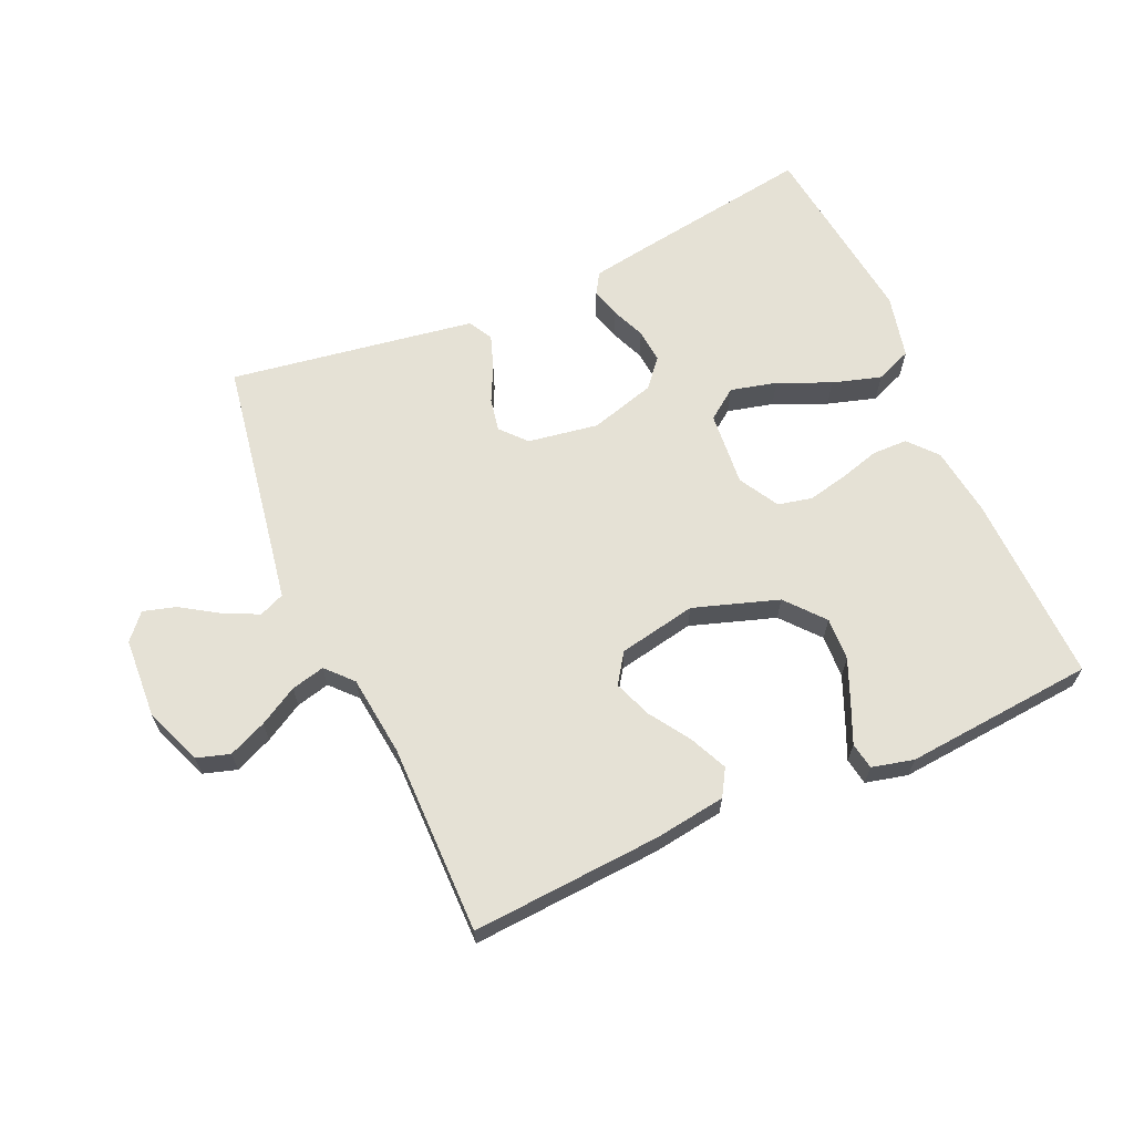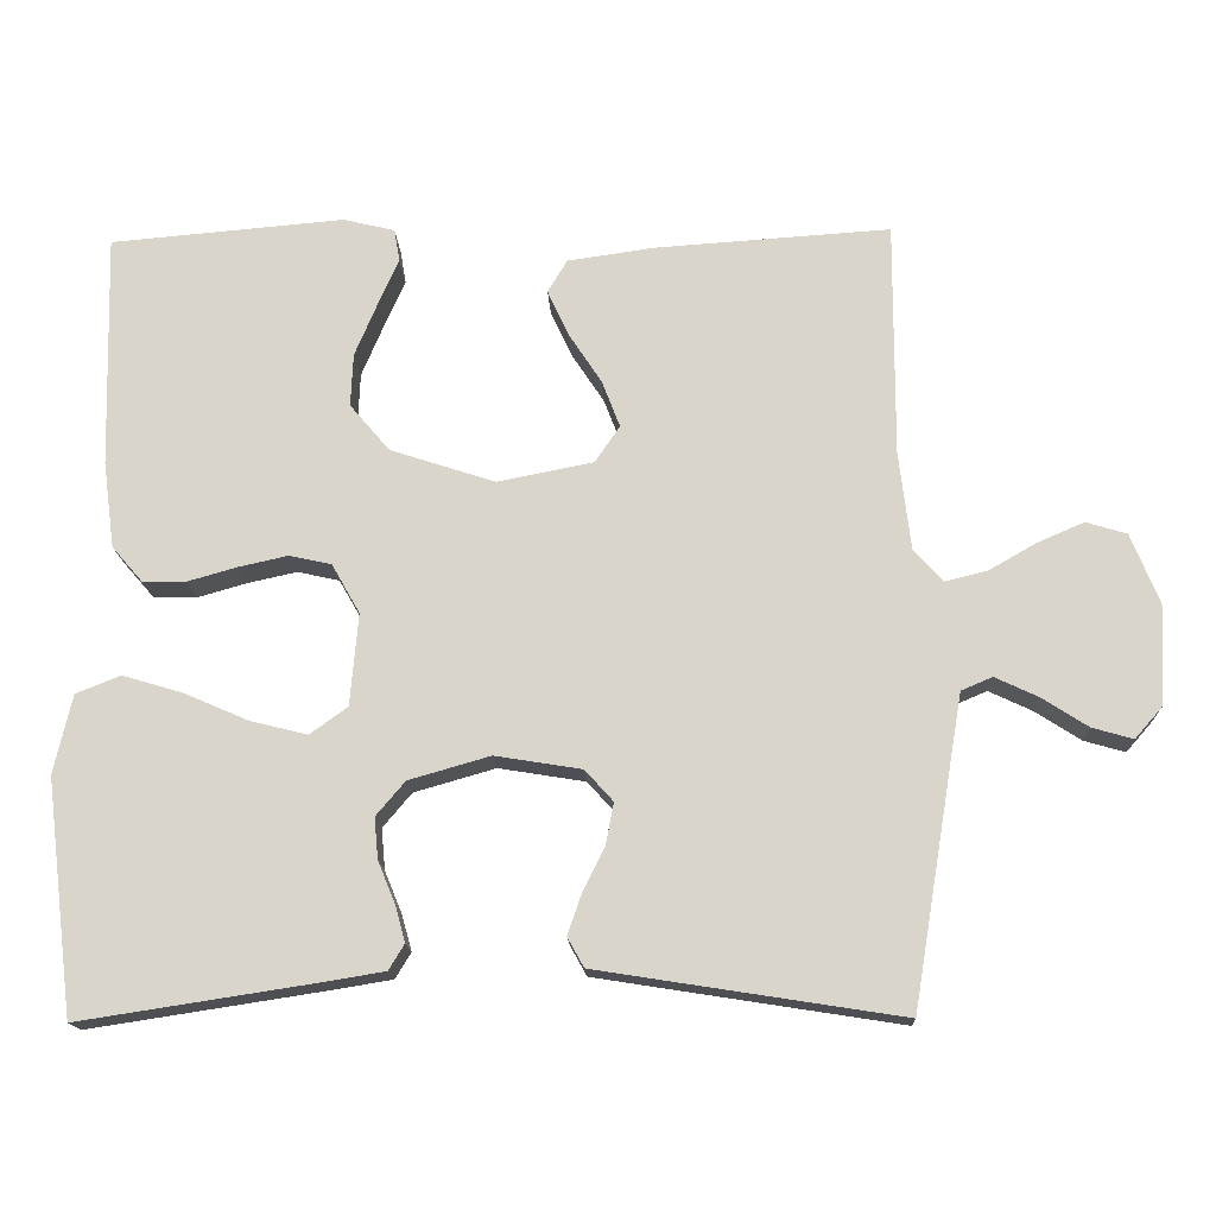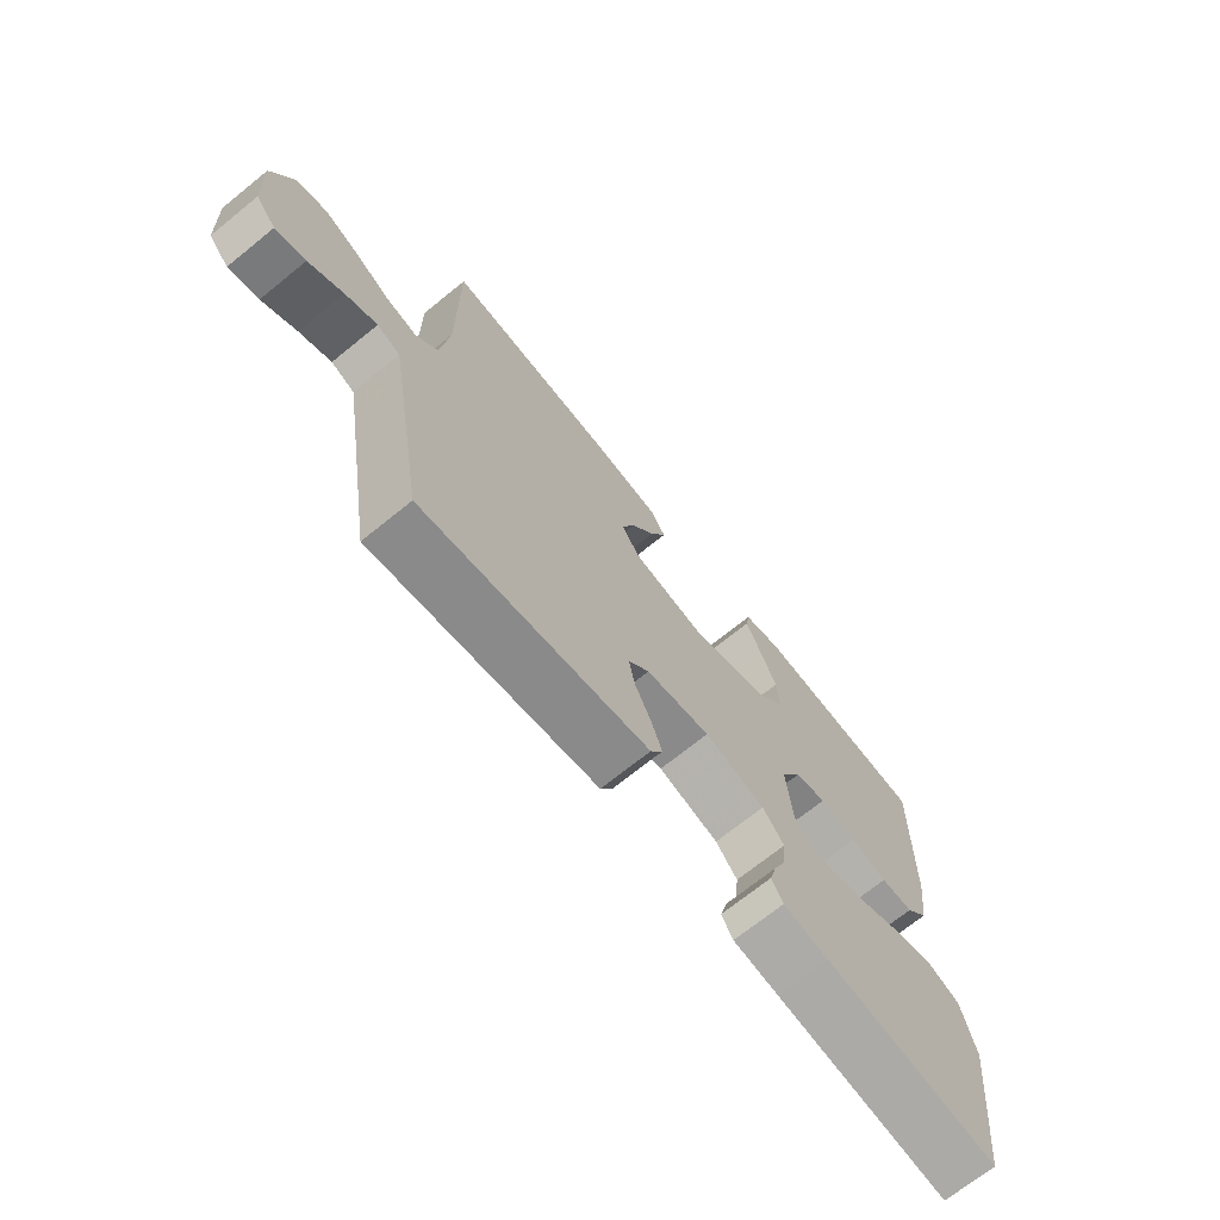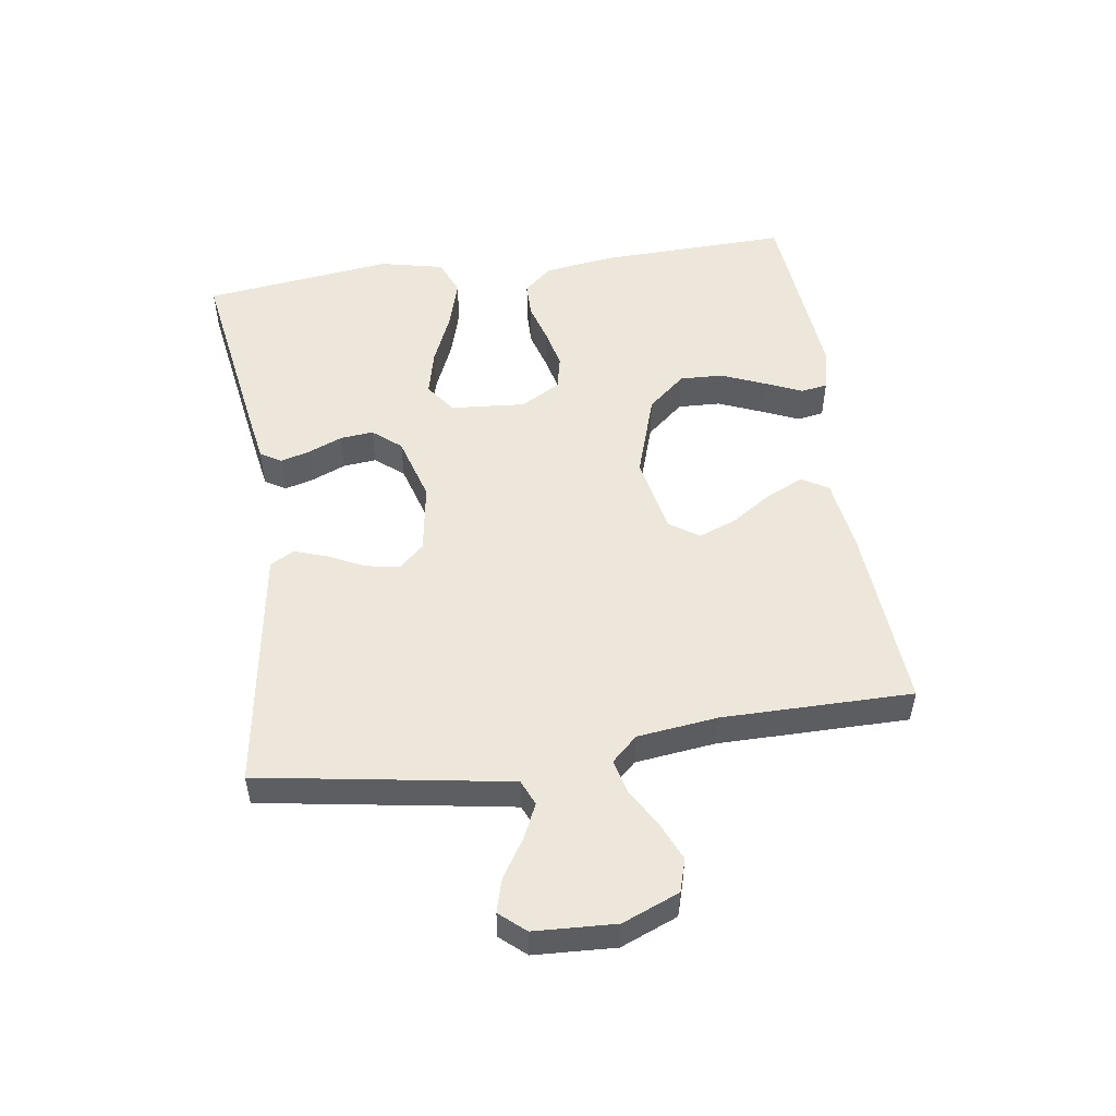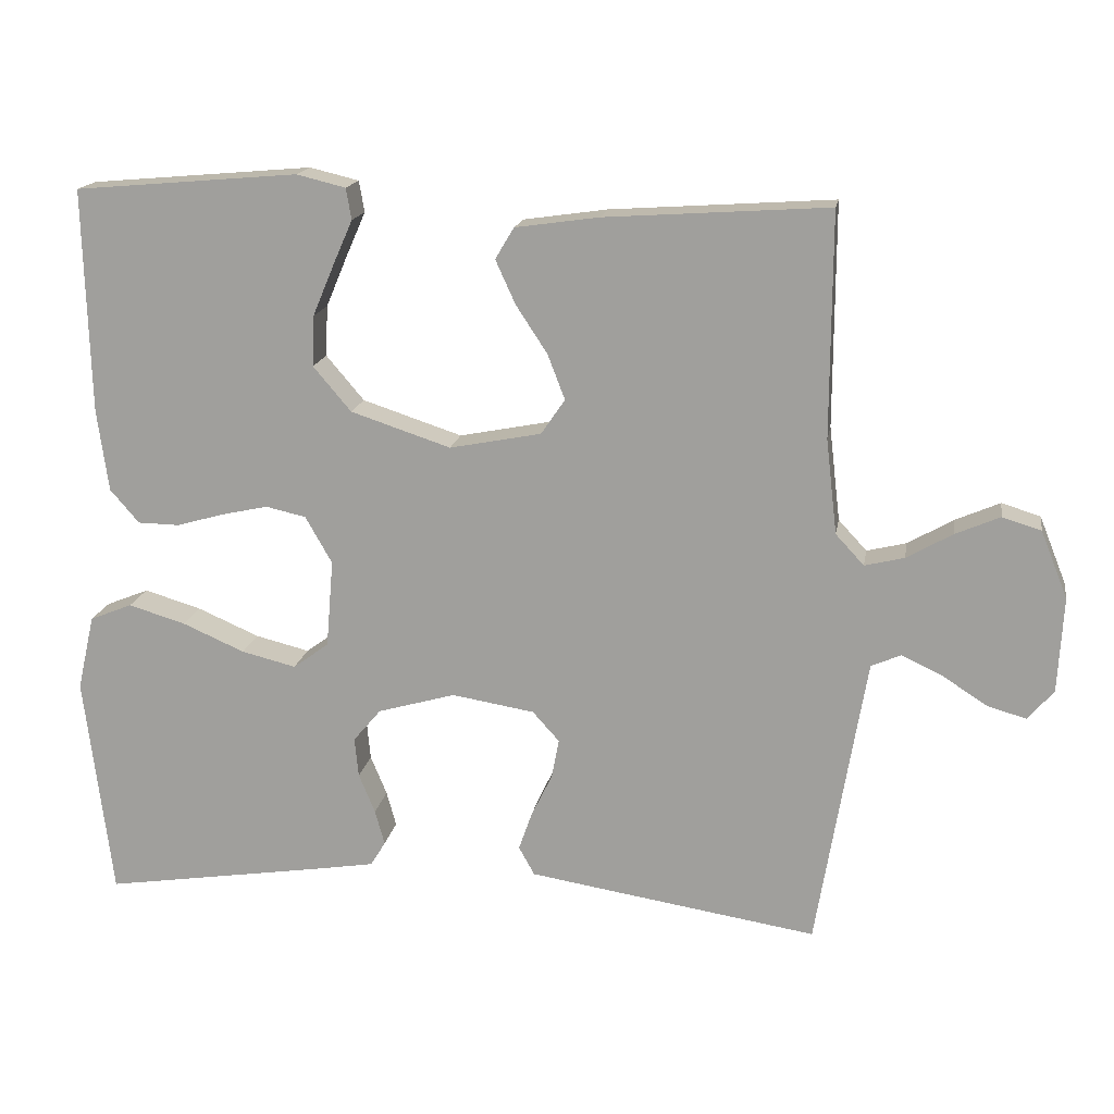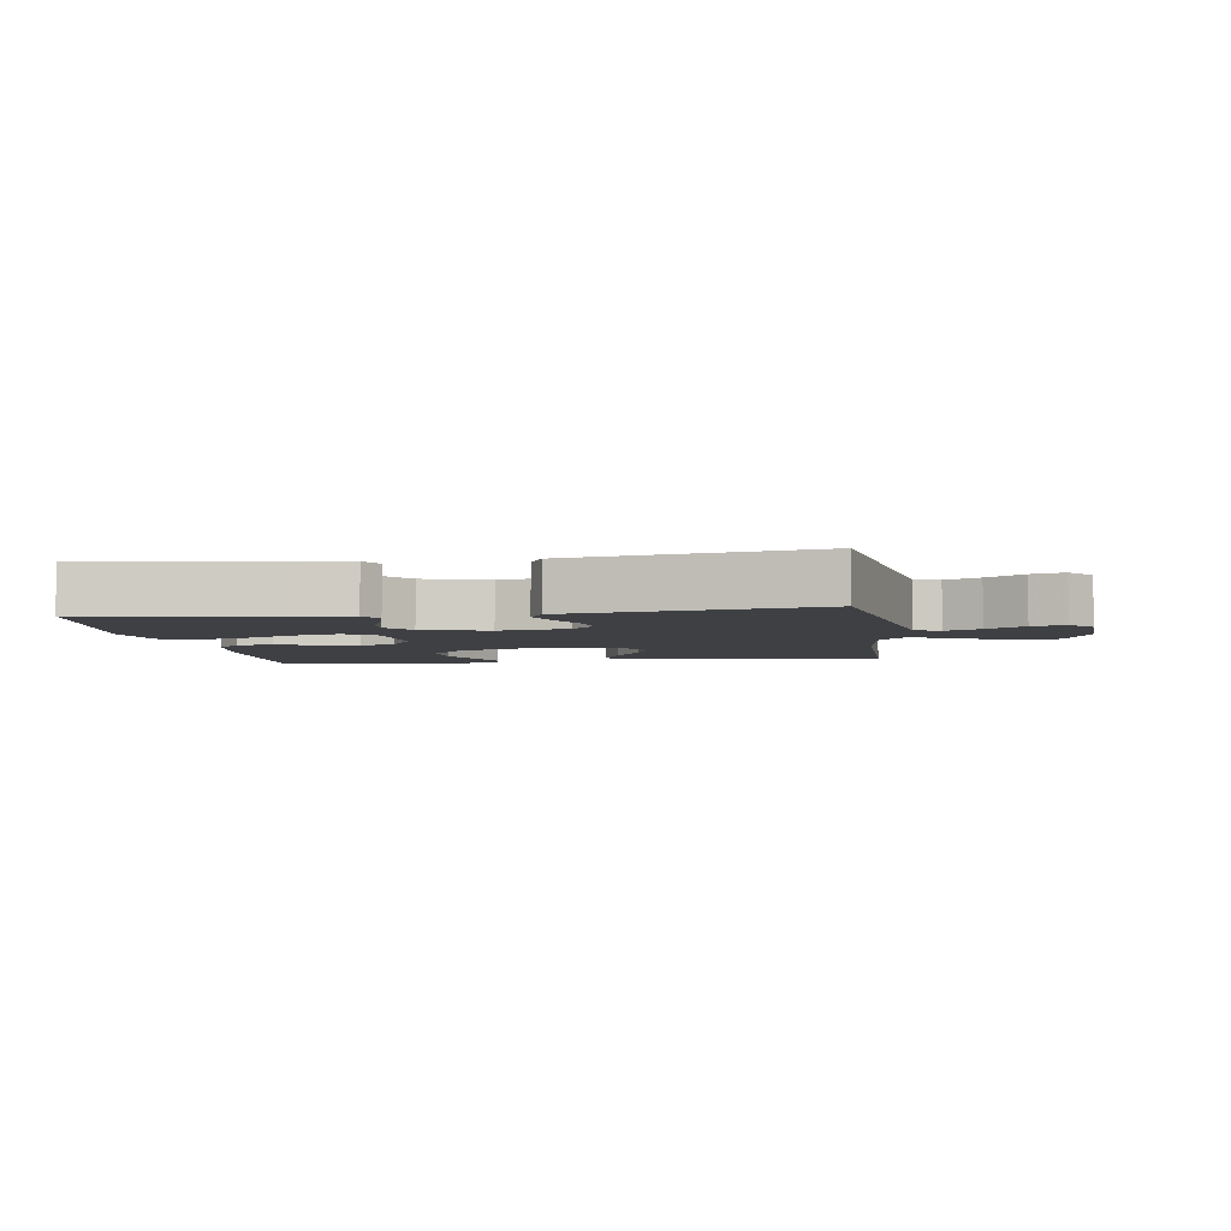
<metadata>
{"format":"obj","ext":"obj","renderer":"f3d","projection":"perspective","resolution":1024,"background":"white","views":[{"elev":65.1,"azim":-23.9,"up":"+Y"},{"elev":-16.0,"azim":-177.7,"up":"+Z"},{"elev":-70.2,"azim":-51.0,"up":"+Z"},{"elev":51.7,"azim":-98.5,"up":"+Y"},{"elev":16.5,"azim":-170.4,"up":"+Z"},{"elev":-4.7,"azim":-171.6,"up":"+Y"}]}
</metadata>
<code>
v 0.5 0.07 0.5
v 0.492 0.07 0.2
v 0.477 0.07 0.089
v 0.438 0.07 0.044
v 0.382 0.07 0.043
v 0.319 0.07 0.061
v 0.256 0.07 0.075
v 0.202 0.07 0.063
v 0.166 0.07 0
v 0.176 0.07 -0.118
v 0.224 0.07 -0.153
v 0.297 0.07 -0.135
v 0.38 0.07 -0.099
v 0.457 0.07 -0.076
v 0.514 0.07 -0.099
v 0.537 0.07 -0.2
v 0.5 0.07 -0.5
v 0.2 0.07 -0.454
v 0.121 0.07 -0.441
v 0.101 0.07 -0.408
v 0.114 0.07 -0.361
v 0.136 0.07 -0.308
v 0.141 0.07 -0.255
v 0.104 0.07 -0.211
v 0 0.07 -0.181
v -0.111 0.07 -0.199
v -0.147 0.07 -0.239
v -0.137 0.07 -0.292
v -0.109 0.07 -0.349
v -0.091 0.07 -0.401
v -0.112 0.07 -0.439
v -0.2 0.07 -0.453
v -0.5 0.07 -0.5
v -0.55 0.07 -0.2
v -0.566 0.07 -0.106
v -0.606 0.07 -0.089
v -0.661 0.07 -0.115
v -0.72 0.07 -0.153
v -0.772 0.07 -0.168
v -0.807 0.07 -0.128
v -0.814 0.07 0
v -0.778 0.07 0.09
v -0.726 0.07 0.106
v -0.666 0.07 0.08
v -0.605 0.07 0.045
v -0.552 0.07 0.032
v -0.514 0.07 0.073
v -0.499 0.07 0.2
v -0.5 0.07 0.5
v -0.2 0.07 0.48
v -0.088 0.07 0.464
v -0.063 0.07 0.422
v -0.09 0.07 0.363
v -0.132 0.07 0.299
v -0.155 0.07 0.239
v -0.123 0.07 0.192
v 0 0.07 0.168
v 0.134 0.07 0.212
v 0.185 0.07 0.272
v 0.182 0.07 0.34
v 0.153 0.07 0.409
v 0.127 0.07 0.468
v 0.134 0.07 0.51
v 0.2 0.07 0.526
v 0.5 0 0.5
v 0.492 0 0.2
v 0.477 0 0.089
v 0.438 0 0.044
v 0.382 0 0.043
v 0.319 0 0.061
v 0.256 0 0.075
v 0.202 0 0.063
v 0.166 0 0
v 0.176 0 -0.118
v 0.224 0 -0.153
v 0.297 0 -0.135
v 0.38 0 -0.099
v 0.457 0 -0.076
v 0.514 0 -0.099
v 0.537 0 -0.2
v 0.5 0 -0.5
v 0.2 0 -0.454
v 0.121 0 -0.441
v 0.101 0 -0.408
v 0.114 0 -0.361
v 0.136 0 -0.308
v 0.141 0 -0.255
v 0.104 0 -0.211
v 0 0 -0.181
v -0.111 0 -0.199
v -0.147 0 -0.239
v -0.137 0 -0.292
v -0.109 0 -0.349
v -0.091 0 -0.401
v -0.112 0 -0.439
v -0.2 0 -0.453
v -0.5 0 -0.5
v -0.55 0 -0.2
v -0.566 0 -0.106
v -0.606 0 -0.089
v -0.661 0 -0.115
v -0.72 0 -0.153
v -0.772 0 -0.168
v -0.807 0 -0.128
v -0.814 0 0
v -0.778 0 0.09
v -0.726 0 0.106
v -0.666 0 0.08
v -0.605 0 0.045
v -0.552 0 0.032
v -0.514 0 0.073
v -0.499 0 0.2
v -0.5 0 0.5
v -0.2 0 0.48
v -0.088 0 0.464
v -0.063 0 0.422
v -0.09 0 0.363
v -0.132 0 0.299
v -0.155 0 0.239
v -0.123 0 0.192
v 0 0 0.168
v 0.134 0 0.212
v 0.185 0 0.272
v 0.182 0 0.34
v 0.153 0 0.409
v 0.127 0 0.468
v 0.134 0 0.51
v 0.2 0 0.526
f 61 62 63 64
f 60 61 64 1
f 59 60 1 2
f 58 59 2 3
f 57 58 3 4
f 56 57 4 5
f 51 52 53 54
f 51 54 55
f 48 49 50 51
f 47 48 51 55
f 46 47 55 56
f 42 43 44 45
f 40 41 42 45
f 40 45 46
f 37 38 39 40
f 36 37 40 46
f 35 36 46 56
f 31 32 33 34
f 28 29 30 31
f 27 28 31 34
f 26 27 34 35
f 19 20 21 22
f 17 18 19 22
f 17 22 23
f 16 17 23 24
f 12 13 14 15
f 11 12 15 16
f 56 5 6
f 56 6 7
f 25 26 35 56
f 11 16 24 25
f 10 11 25
f 9 10 25 56
f 8 9 56
f 7 8 56
f 128 127 126 125
f 65 128 125 124
f 66 65 124 123
f 67 66 123 122
f 68 67 122 121
f 69 68 121 120
f 118 117 116 115
f 119 118 115
f 115 114 113 112
f 119 115 112 111
f 120 119 111 110
f 109 108 107 106
f 109 106 105 104
f 110 109 104
f 104 103 102 101
f 110 104 101 100
f 120 110 100 99
f 98 97 96 95
f 95 94 93 92
f 98 95 92 91
f 99 98 91 90
f 86 85 84 83
f 86 83 82 81
f 87 86 81
f 88 87 81 80
f 79 78 77 76
f 80 79 76 75
f 70 69 120
f 71 70 120
f 120 99 90 89
f 89 88 80 75
f 89 75 74
f 120 89 74 73
f 120 73 72
f 120 72 71
f 1 65 66 2
f 2 66 67 3
f 3 67 68 4
f 4 68 69 5
f 5 69 70 6
f 6 70 71 7
f 7 71 72 8
f 8 72 73 9
f 9 73 74 10
f 10 74 75 11
f 11 75 76 12
f 12 76 77 13
f 13 77 78 14
f 14 78 79 15
f 15 79 80 16
f 16 80 81 17
f 17 81 82 18
f 18 82 83 19
f 19 83 84 20
f 20 84 85 21
f 21 85 86 22
f 22 86 87 23
f 23 87 88 24
f 24 88 89 25
f 25 89 90 26
f 26 90 91 27
f 27 91 92 28
f 28 92 93 29
f 29 93 94 30
f 30 94 95 31
f 31 95 96 32
f 32 96 97 33
f 33 97 98 34
f 34 98 99 35
f 35 99 100 36
f 36 100 101 37
f 37 101 102 38
f 38 102 103 39
f 39 103 104 40
f 40 104 105 41
f 41 105 106 42
f 42 106 107 43
f 43 107 108 44
f 44 108 109 45
f 45 109 110 46
f 46 110 111 47
f 47 111 112 48
f 48 112 113 49
f 49 113 114 50
f 50 114 115 51
f 51 115 116 52
f 52 116 117 53
f 53 117 118 54
f 54 118 119 55
f 55 119 120 56
f 56 120 121 57
f 57 121 122 58
f 58 122 123 59
f 59 123 124 60
f 60 124 125 61
f 61 125 126 62
f 62 126 127 63
f 63 127 128 64
f 64 128 65 1

</code>
